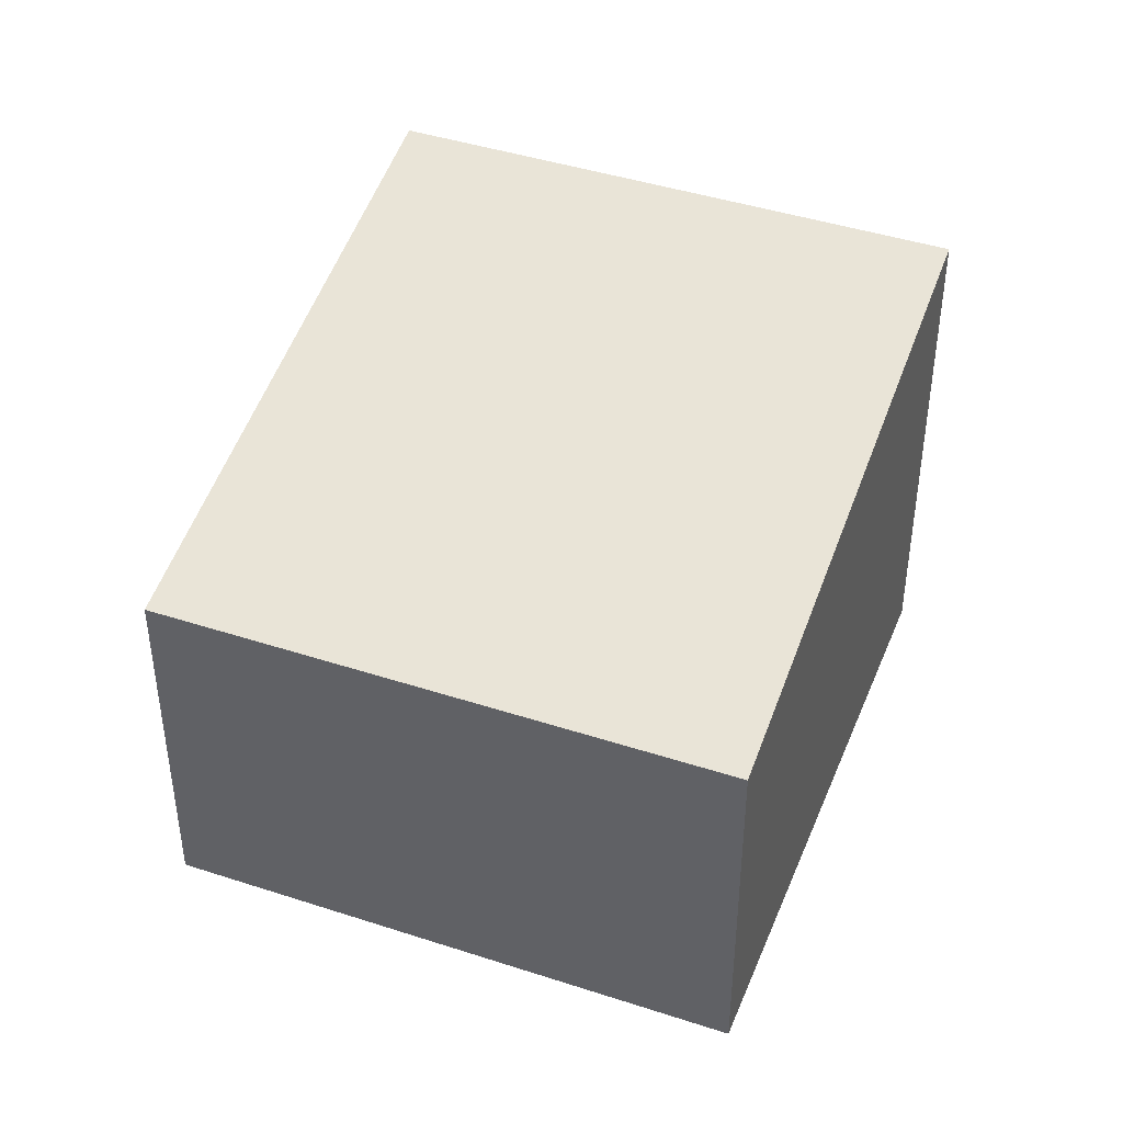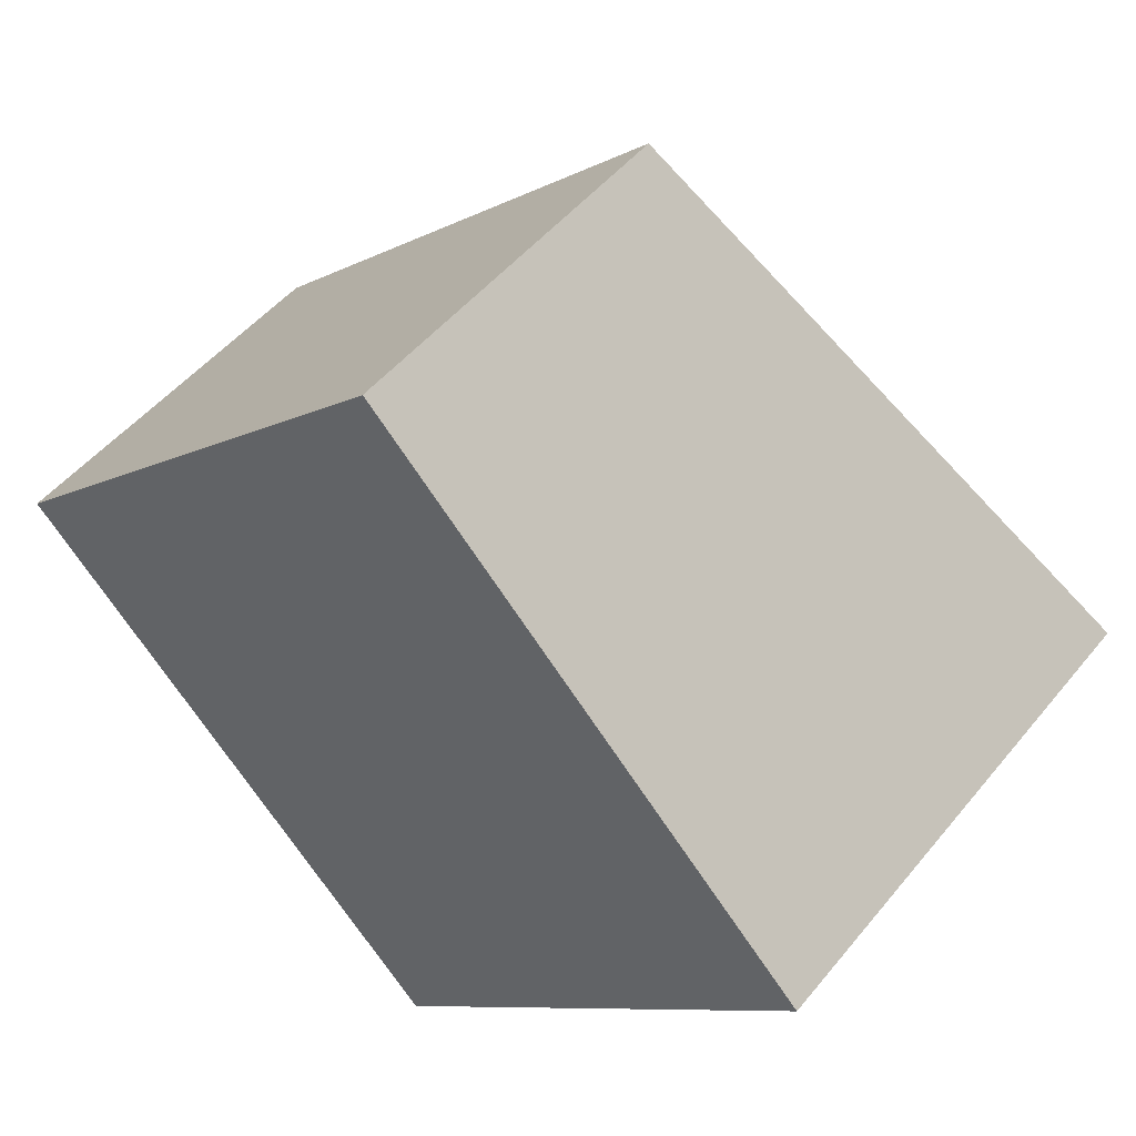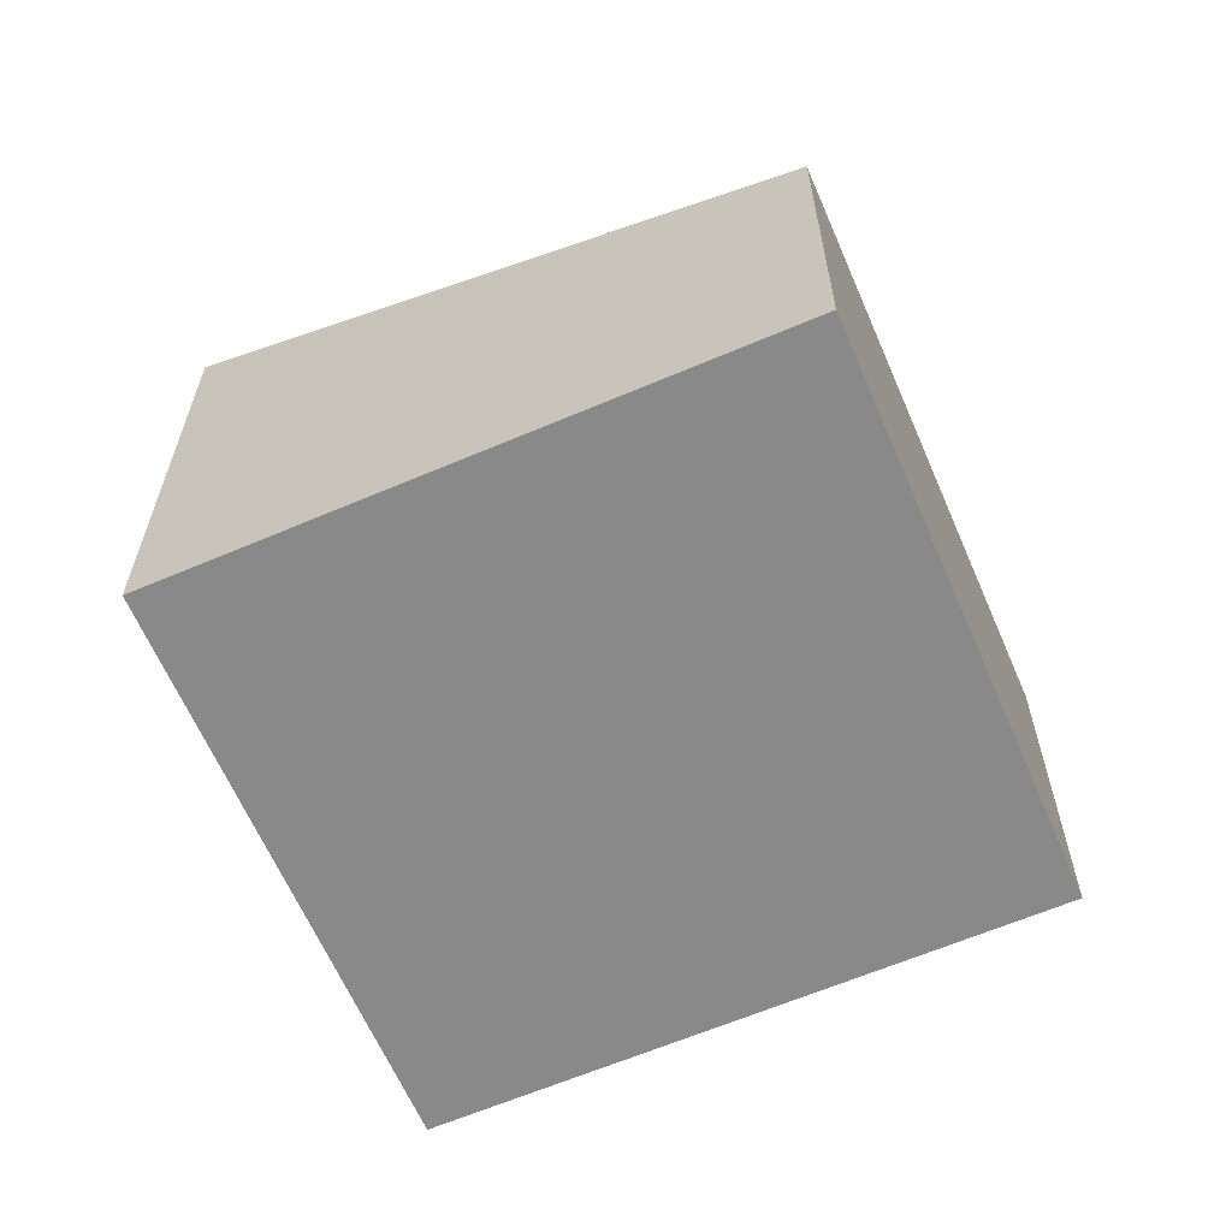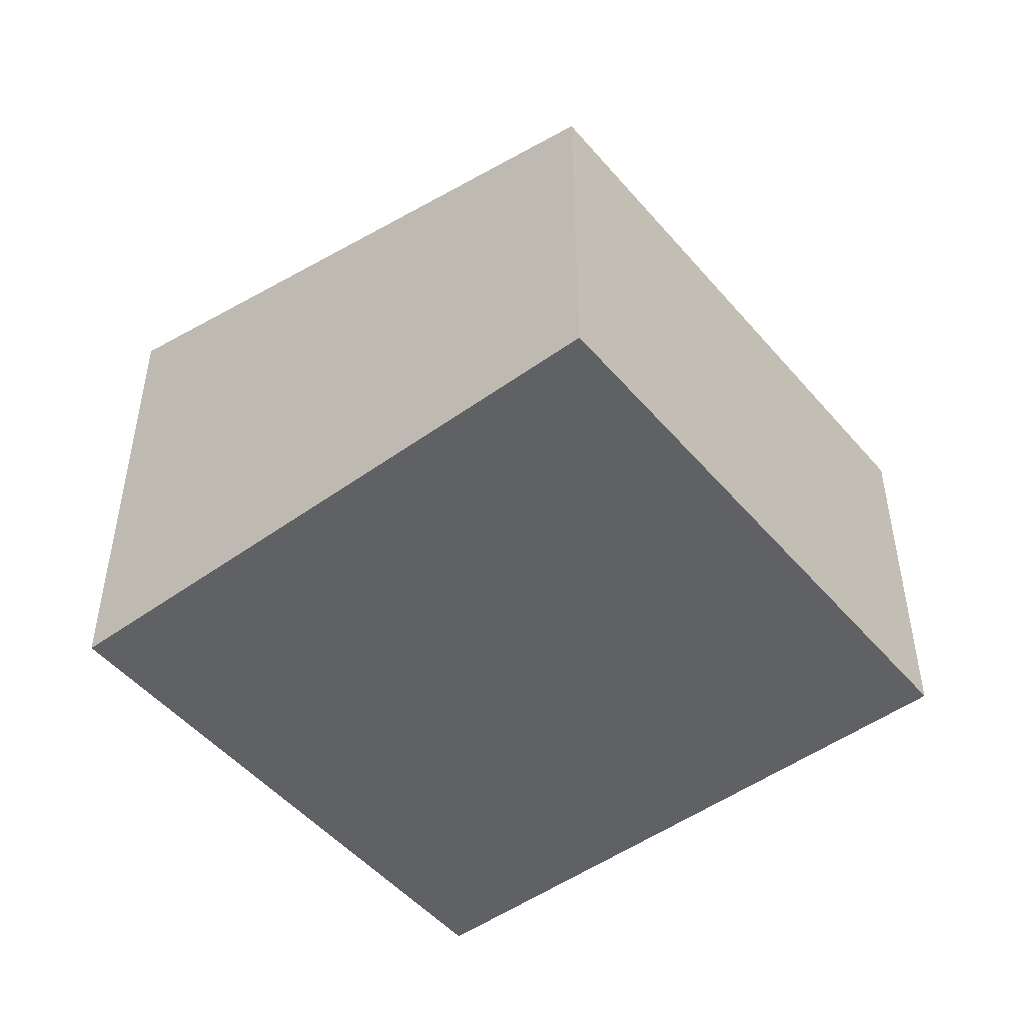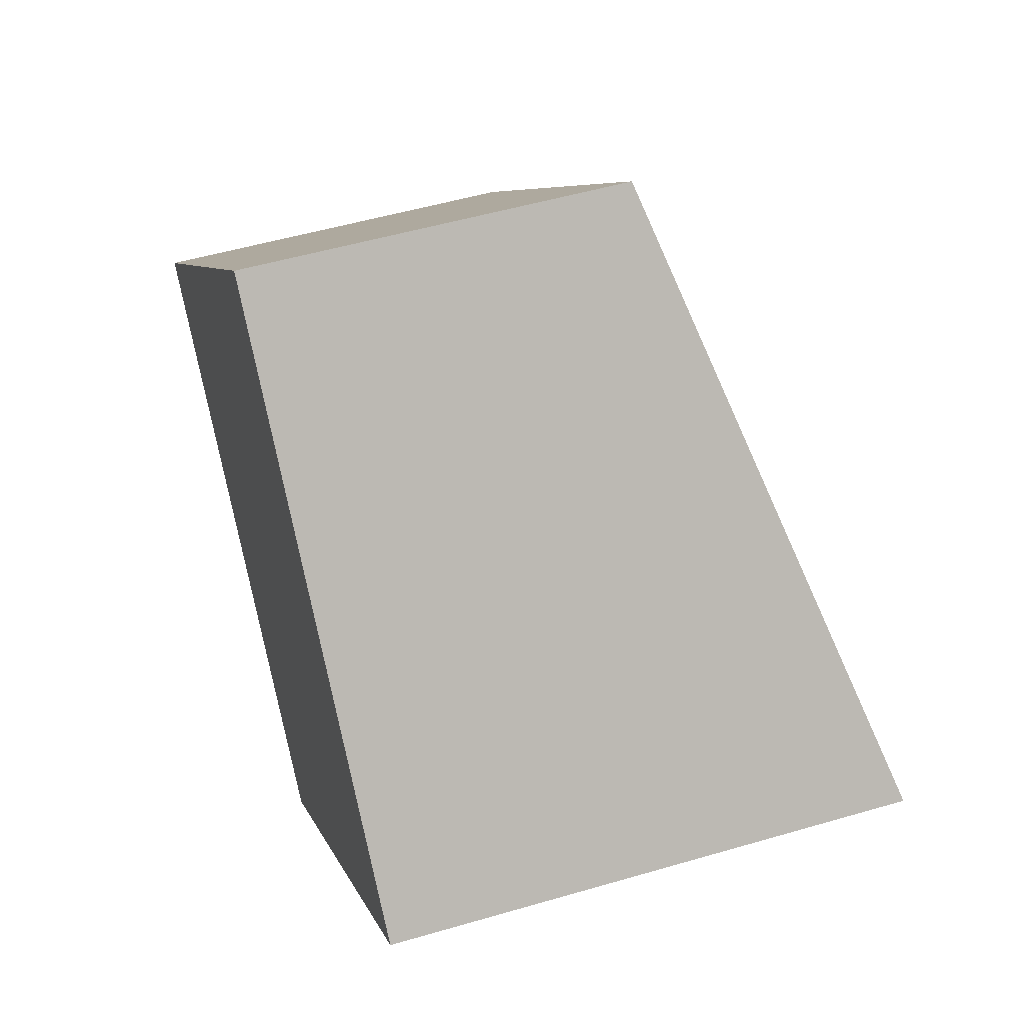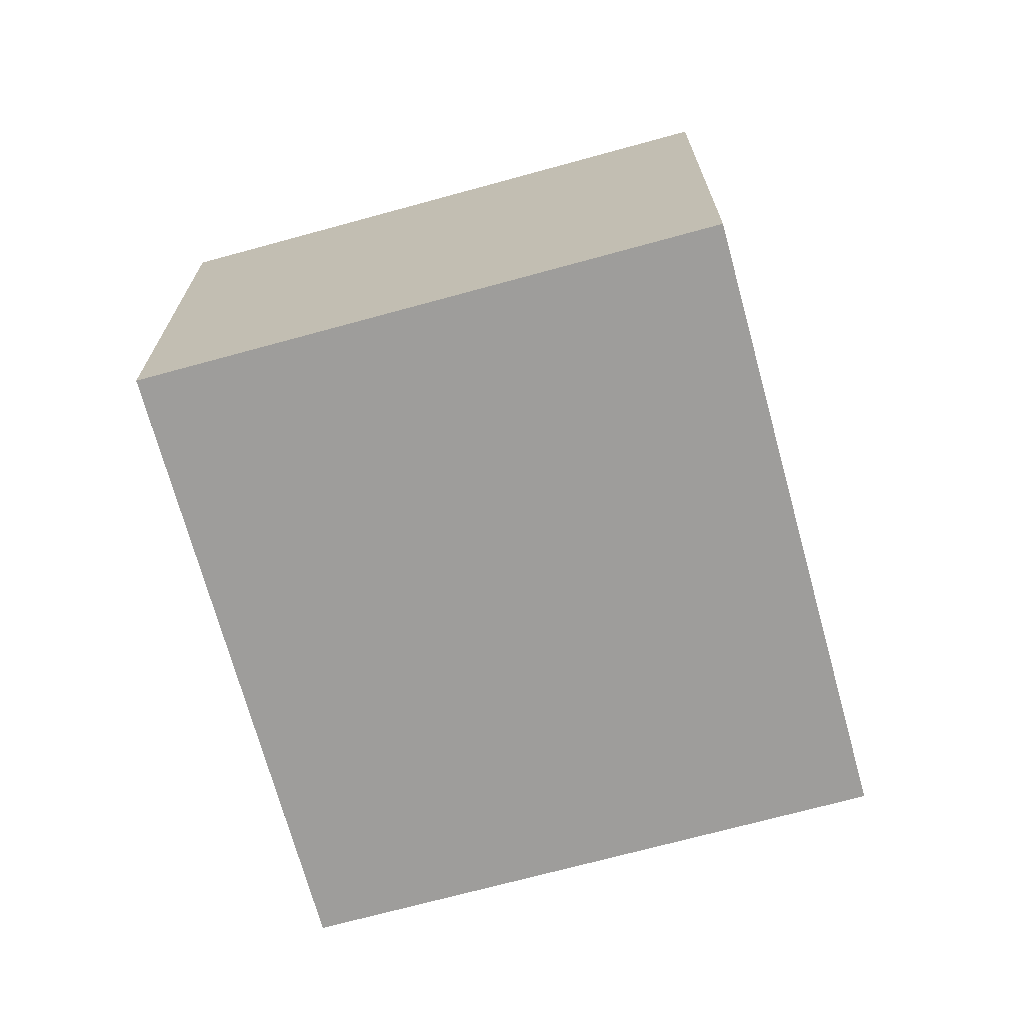
<metadata>
{"format":"obj","ext":"obj","renderer":"f3d","projection":"perspective","resolution":1024,"background":"white","views":[{"elev":43.3,"azim":-22.5,"up":"+Y"},{"elev":49.0,"azim":37.3,"up":"+Z"},{"elev":-63.3,"azim":-110.3,"up":"+Y"},{"elev":-49.4,"azim":-95.0,"up":"+Y"},{"elev":51.4,"azim":72.3,"up":"+Z"},{"elev":-70.7,"azim":151.7,"up":"+Y"}]}
</metadata>
<code>
v  3.083 3.613 -3.236
v  3.04 2.621 2.895
v  6.123 3.613 -0.34
v  0 2.62 1.604e-16
v  6.123 2.082e-17 -0.34
v  3.083 1.981e-16 -3.236
v  0 0 0
v  3.04 -1.773e-16 2.895
g defaultobject
f 1 2 3
f 2 1 4
f 5 1 3
f 1 5 6
f 6 4 1
f 4 6 7
f 4 8 2
f 8 4 7
f 2 5 3
f 5 2 8
f 8 6 5
f 6 8 7

</code>
